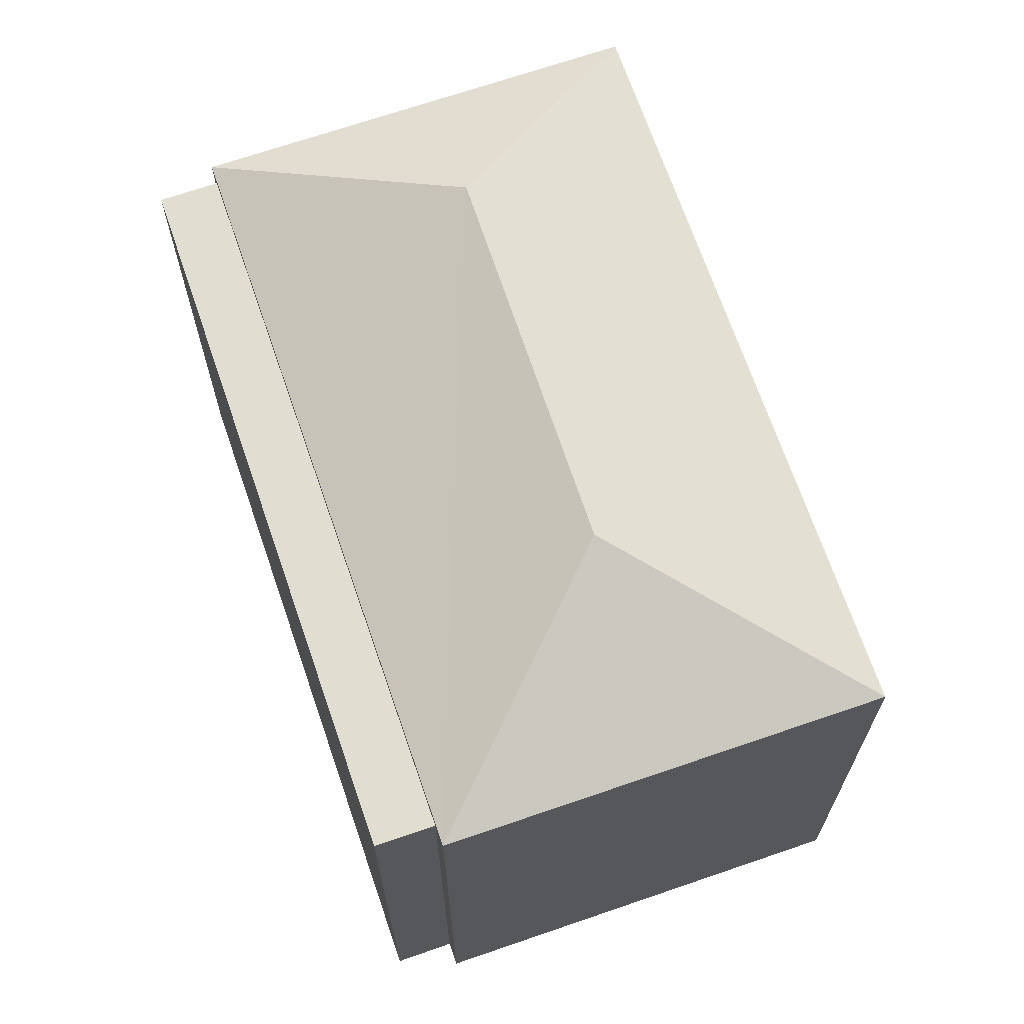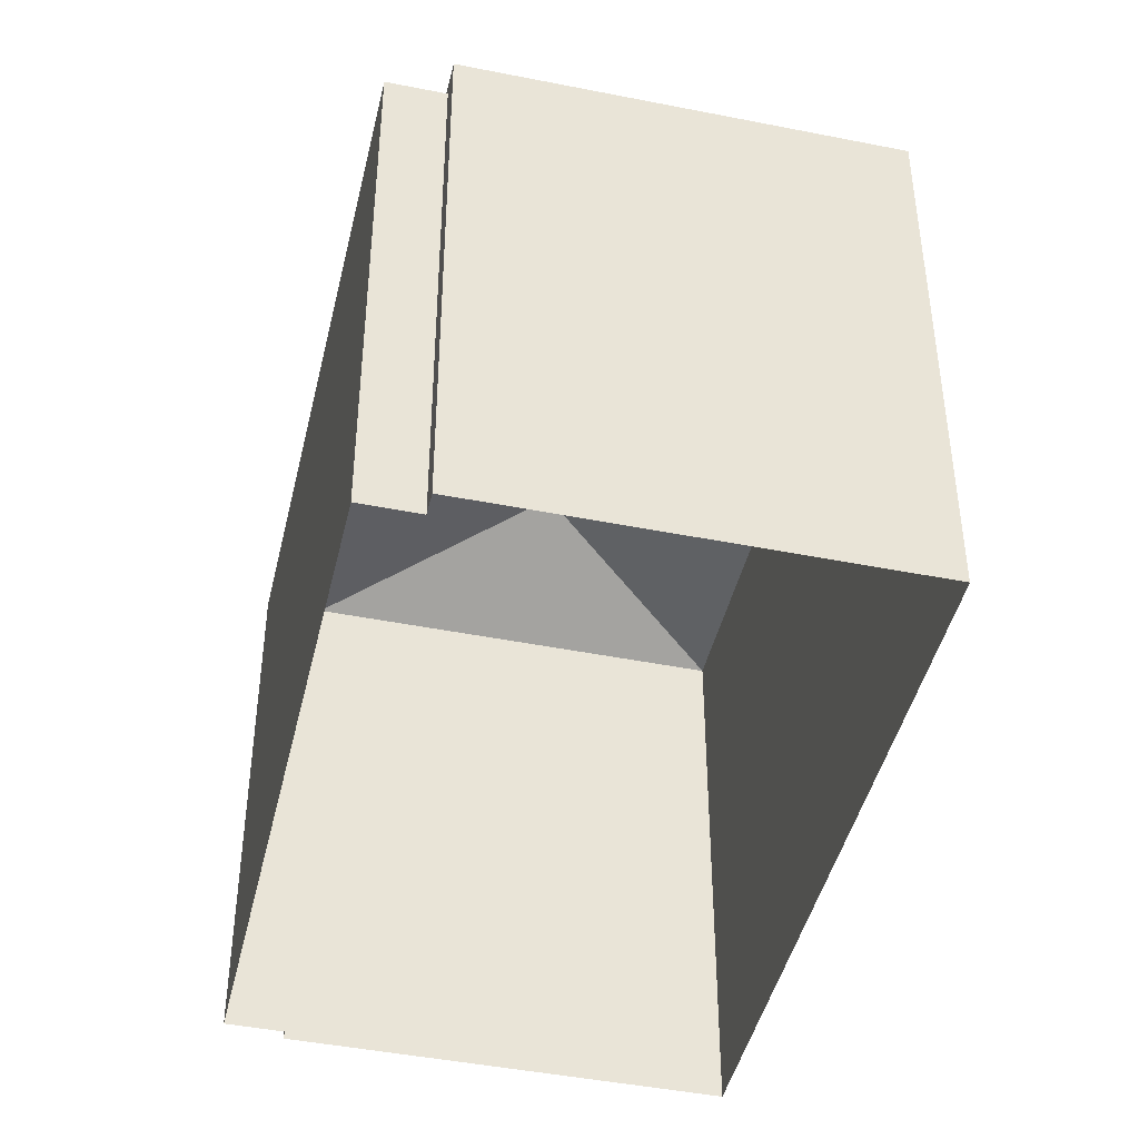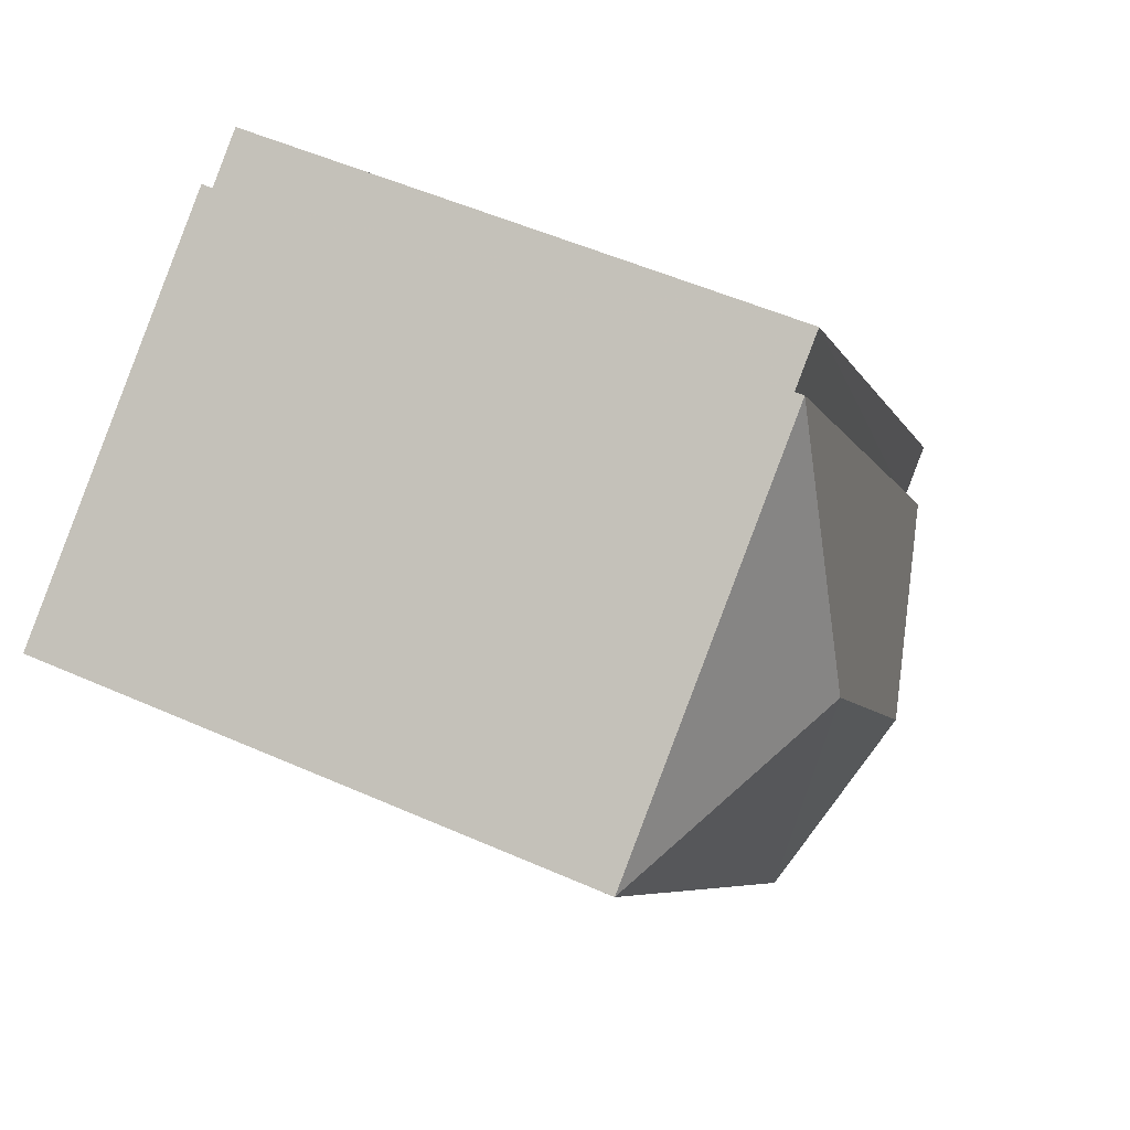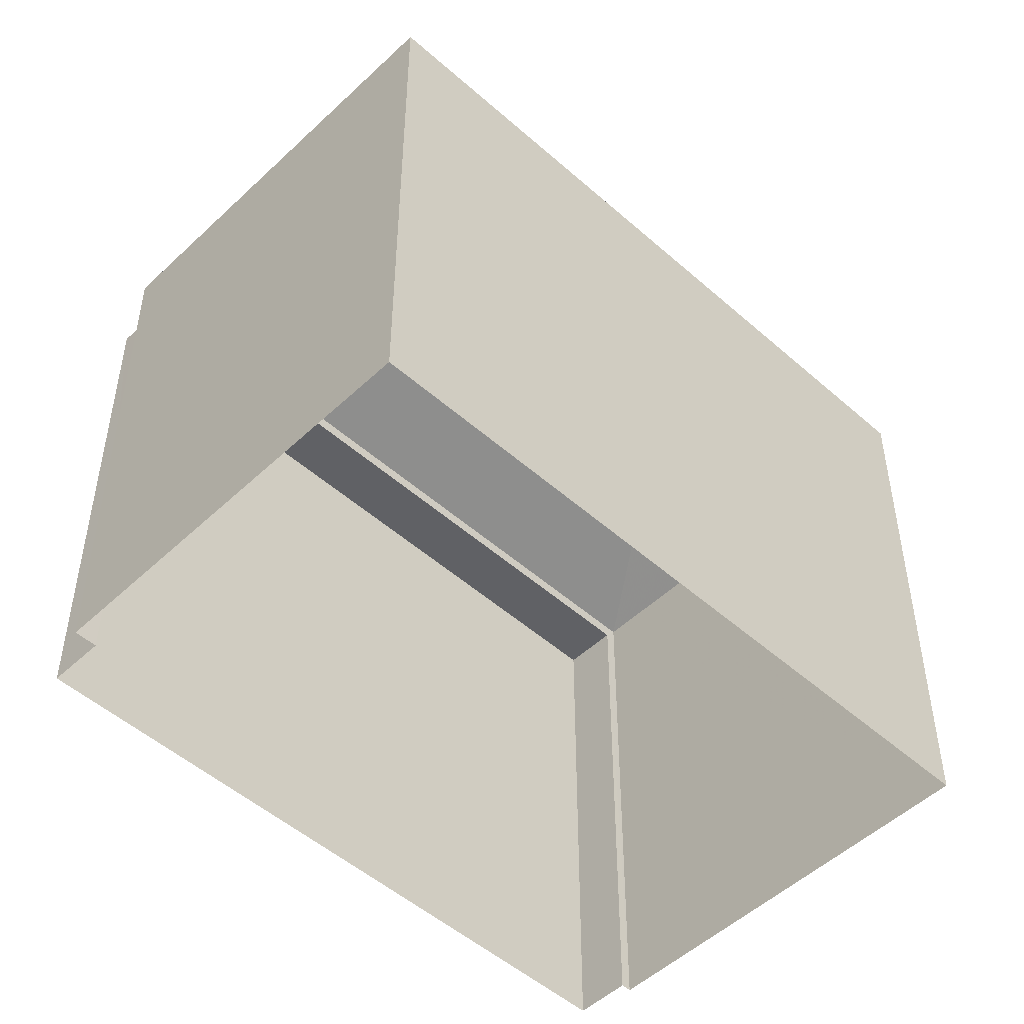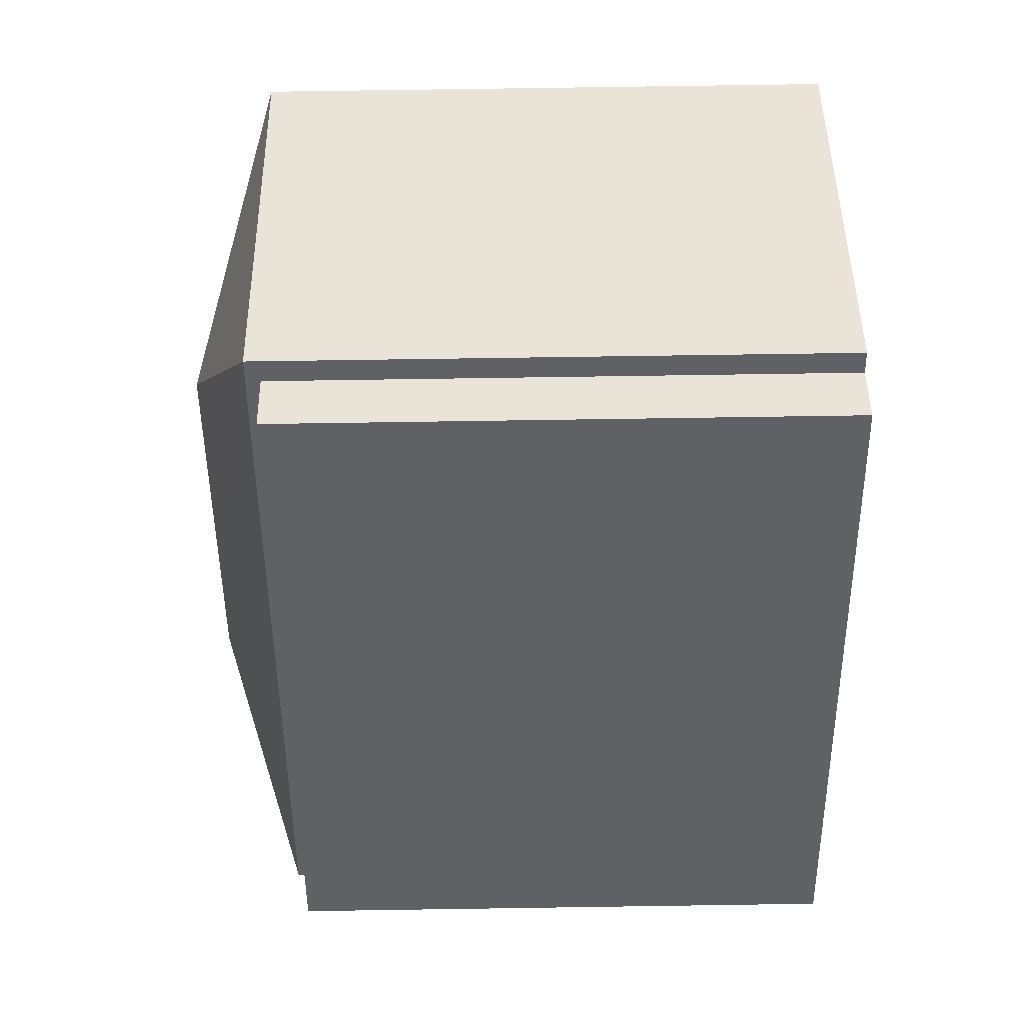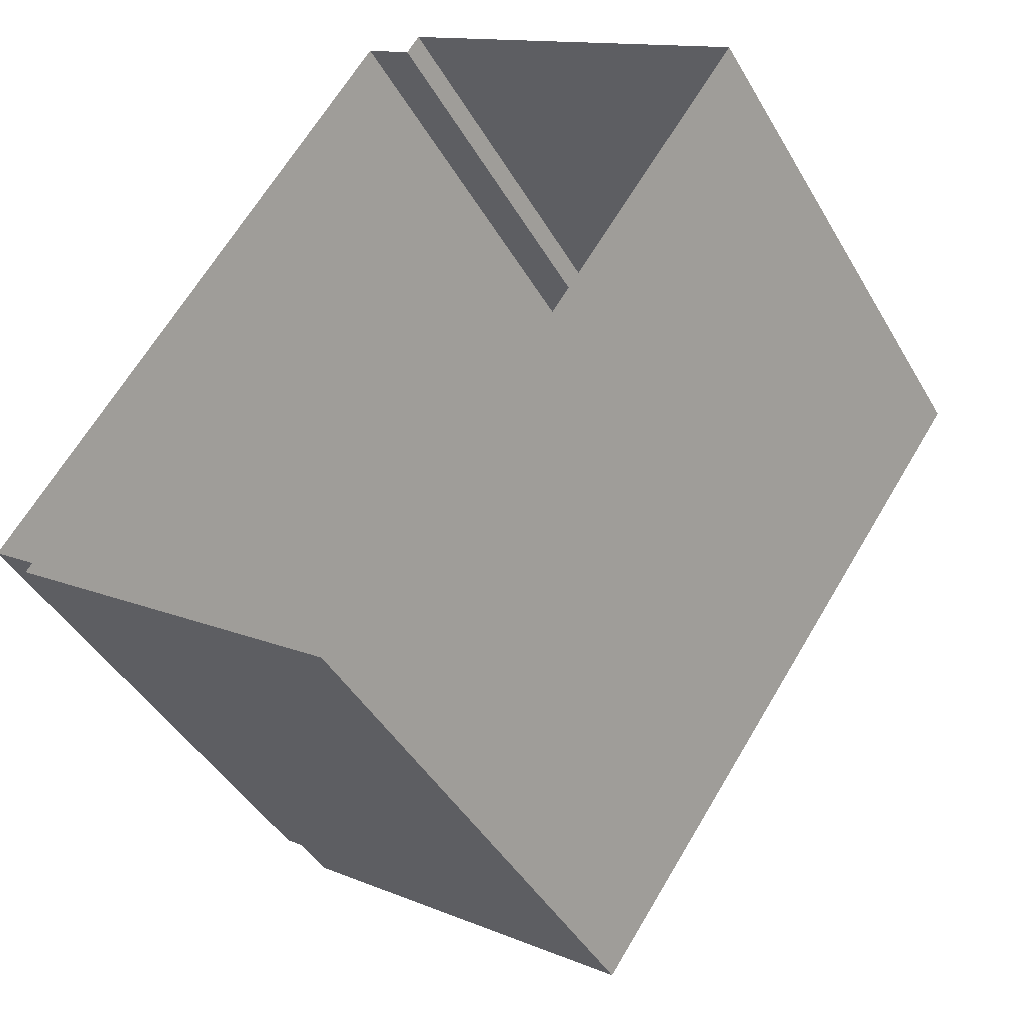
<metadata>
{"format":"obj","ext":"obj","renderer":"f3d","projection":"perspective","resolution":1024,"background":"white","views":[{"elev":68.9,"azim":-163.9,"up":"+Z"},{"elev":-44.5,"azim":-158.0,"up":"+Z"},{"elev":51.9,"azim":-64.3,"up":"+Y"},{"elev":-50.3,"azim":-99.0,"up":"+Z"},{"elev":78.4,"azim":89.2,"up":"+Y"},{"elev":-43.4,"azim":-151.9,"up":"+Y"}]}
</metadata>
<code>
v -8965 -3.615e+04 13.79
v -8961 -3.614e+04 13.79
v -8960 -3.615e+04 13.79
v -8956 -3.615e+04 13.78
v -8956 -3.615e+04 13.78
v -8961 -3.614e+04 13.79
v -8955 -3.615e+04 13.78
v -8960 -3.614e+04 13.79
v -8956 -3.615e+04 20.58
v -8955 -3.615e+04 20.58
v -8960 -3.614e+04 20.59
v -8961 -3.614e+04 20.59
v -8960 -3.615e+04 20.76
v -8962 -3.615e+04 21.75
v -8965 -3.615e+04 20.76
v -8959 -3.615e+04 21.75
v -8961 -3.614e+04 20.76
v -8956 -3.615e+04 20.75
f 1 2 3
f 3 4 5
f 1 6 2
f 7 4 8
f 4 2 8
f 3 2 4
f 9 10 11
f 12 9 11
f 13 14 15
f 16 14 13
f 14 16 17
f 17 16 18
f 16 13 18
f 14 17 15
f 2 11 8
f 2 12 11
f 10 7 8
f 11 10 8
f 4 7 10
f 9 4 10
f 2 6 12
f 6 17 12
f 4 9 5
f 12 17 18
f 9 12 18
f 5 9 18
f 17 6 1
f 15 17 1
f 18 3 5
f 18 13 3
f 13 1 3
f 13 15 1

</code>
